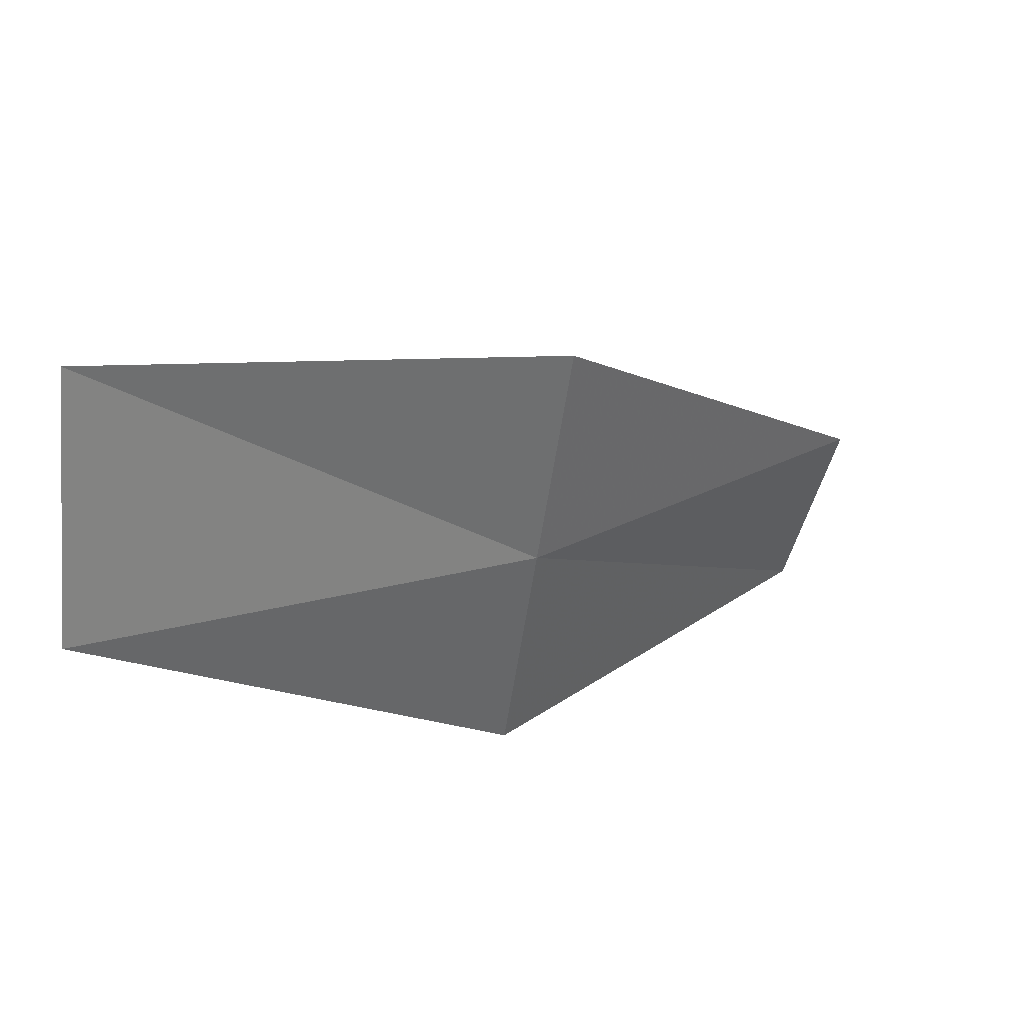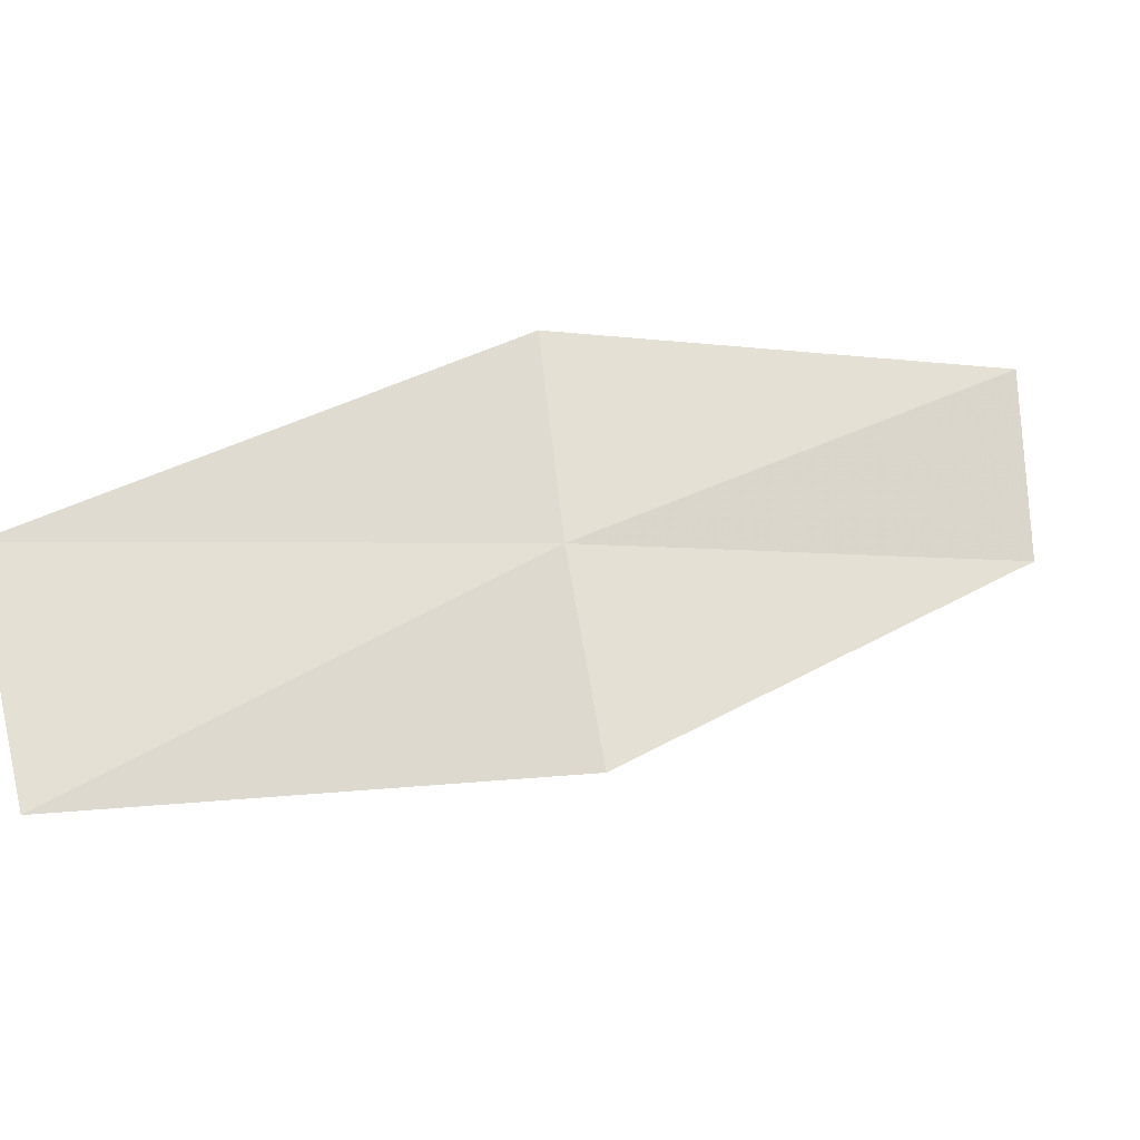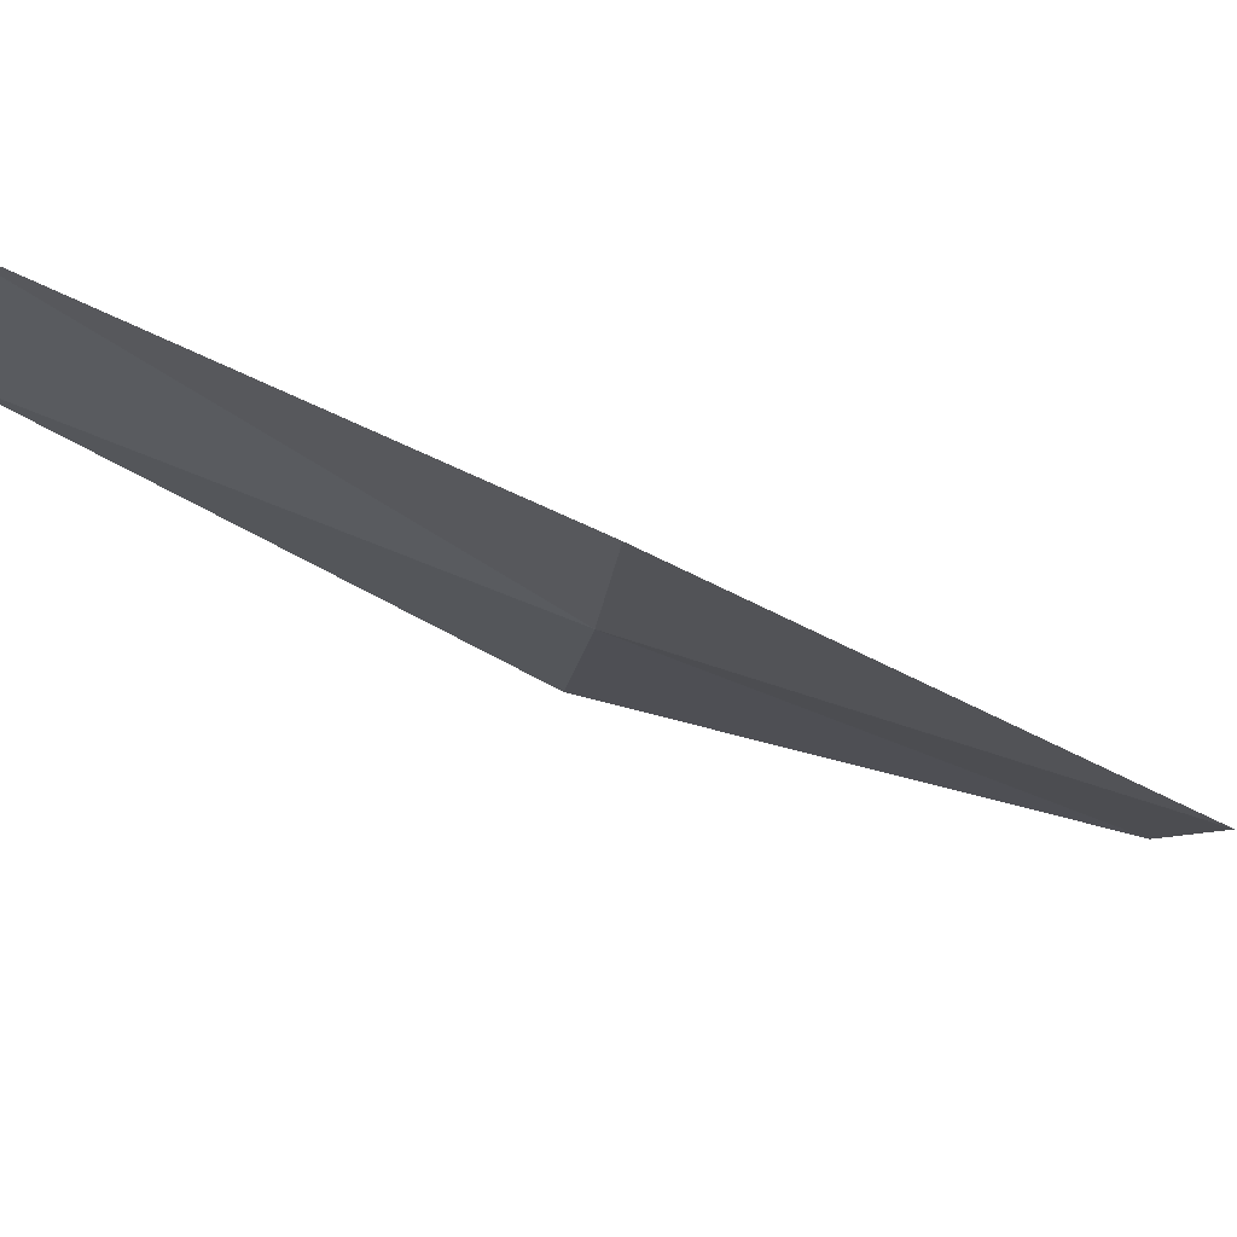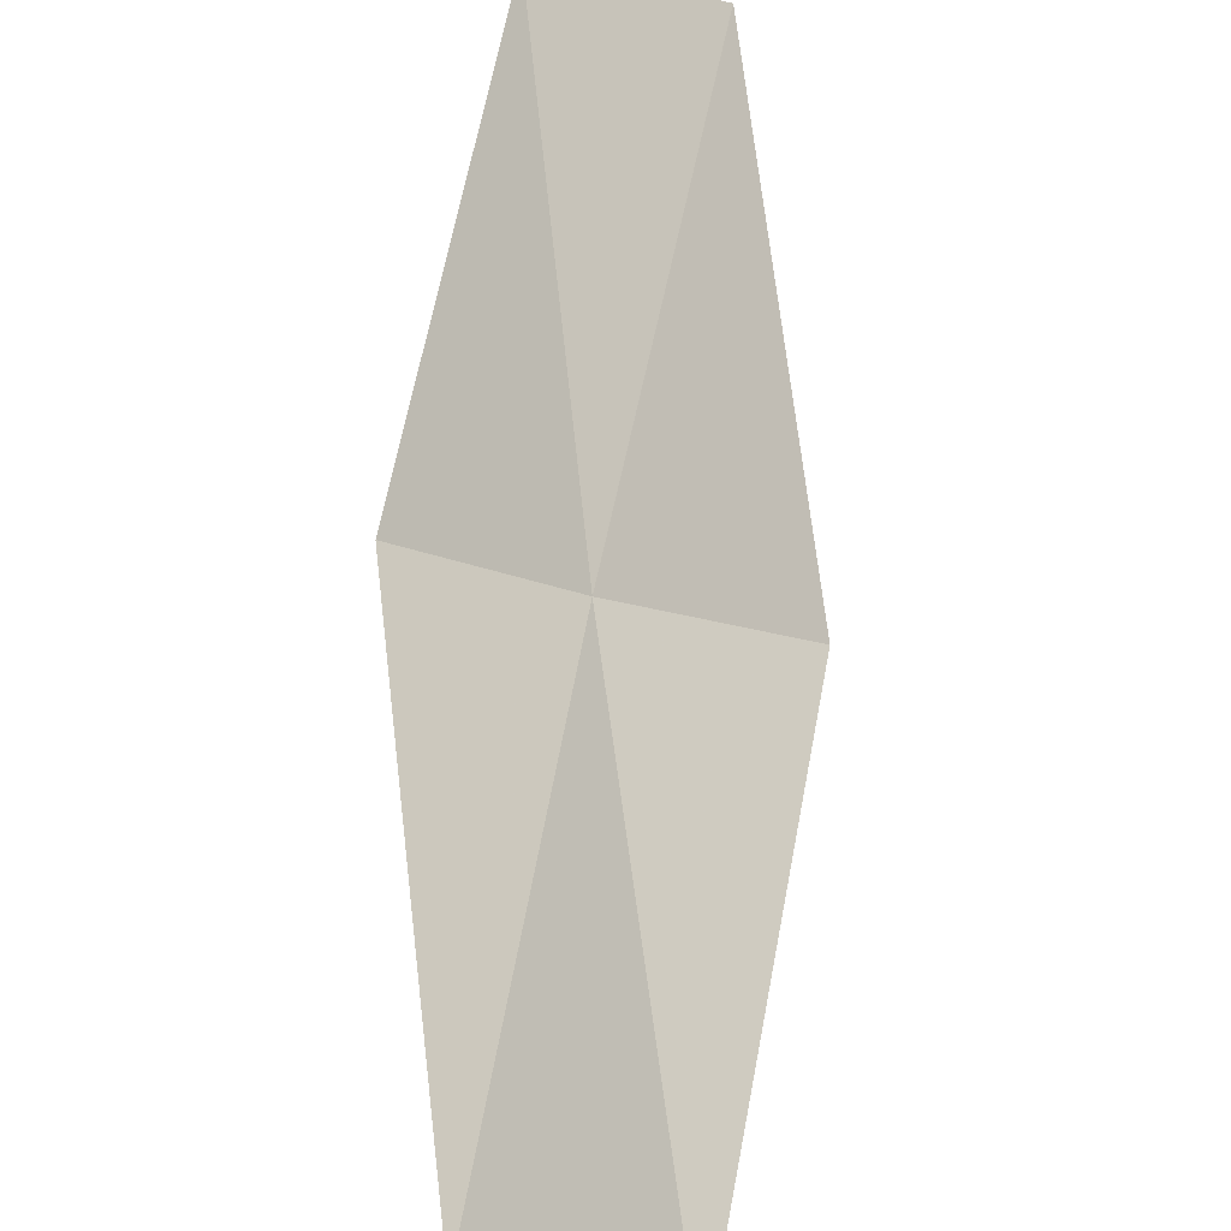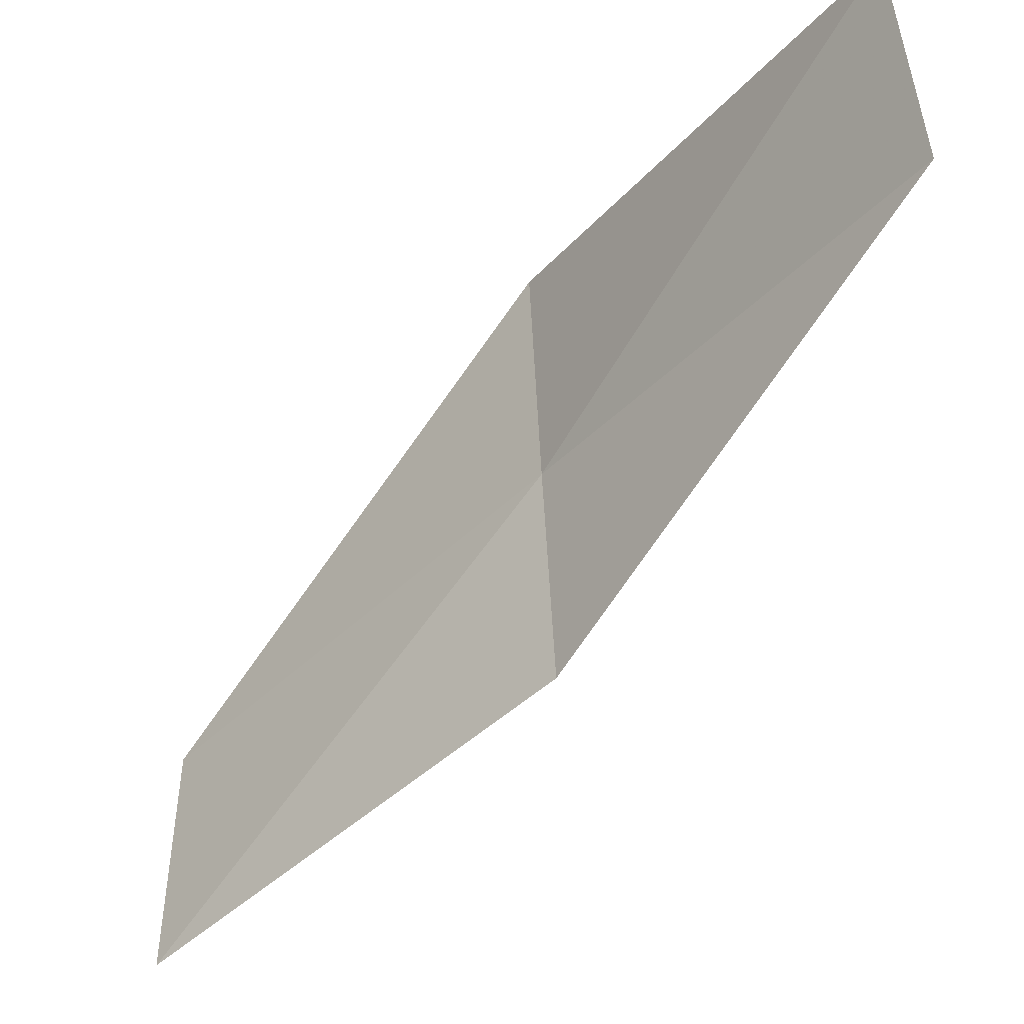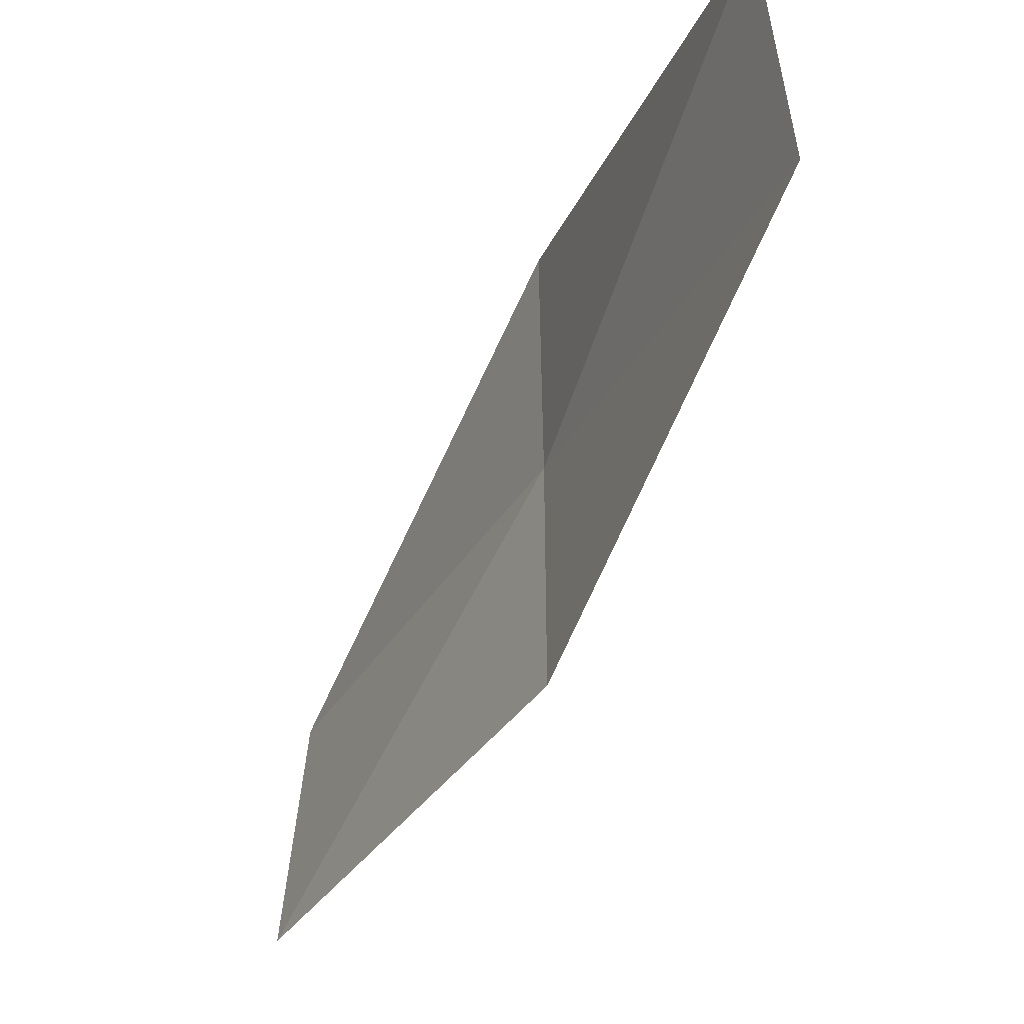
<metadata>
{"format":"obj","ext":"obj","renderer":"f3d","projection":"perspective","resolution":1024,"background":"white","views":[{"elev":-49.9,"azim":175.1,"up":"+Y"},{"elev":-30.0,"azim":106.4,"up":"+Z"},{"elev":70.3,"azim":-28.3,"up":"+Z"},{"elev":32.7,"azim":127.0,"up":"+Y"},{"elev":-23.2,"azim":-176.3,"up":"+Z"},{"elev":-15.5,"azim":-159.3,"up":"+Z"}]}
</metadata>
<code>
v 48.19 37.4 23.84
v 48.26 37.28 25.14
v 46.31 39.59 25.71
v 46.12 39.57 24.53
v 48.1 37.59 22.54
v 50.56 35.38 22.84
v 50.58 35.75 21.44
f 1 3 2
f 1 5 4
f 1 2 6
f 1 6 7
f 1 7 5
f 1 4 3

</code>
